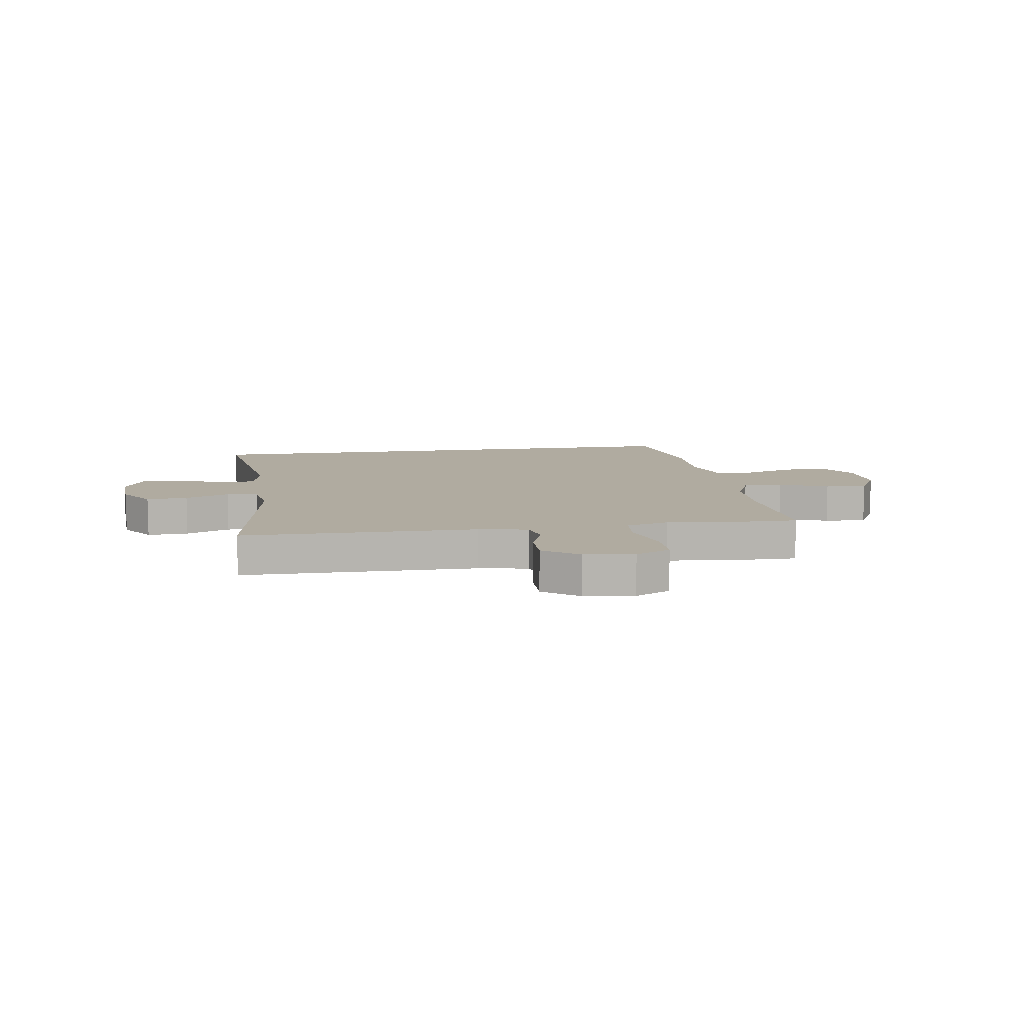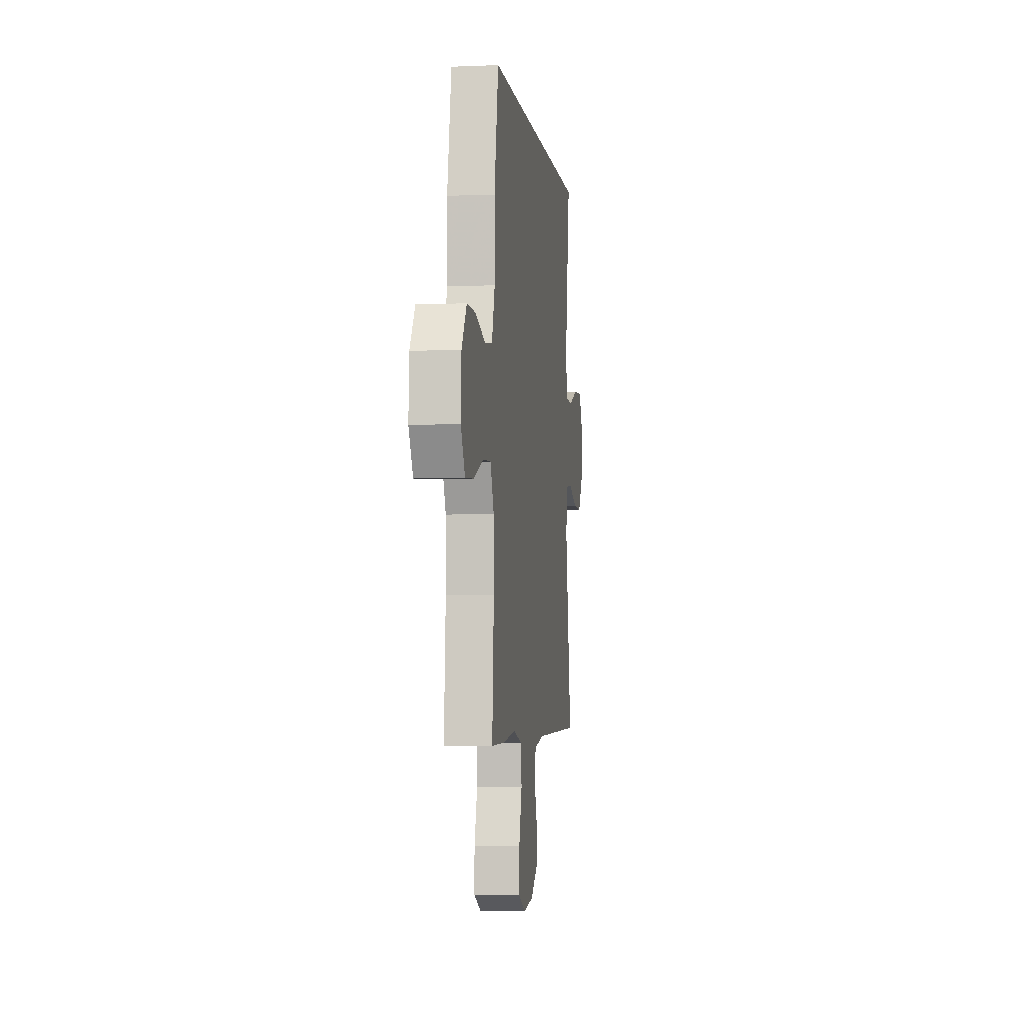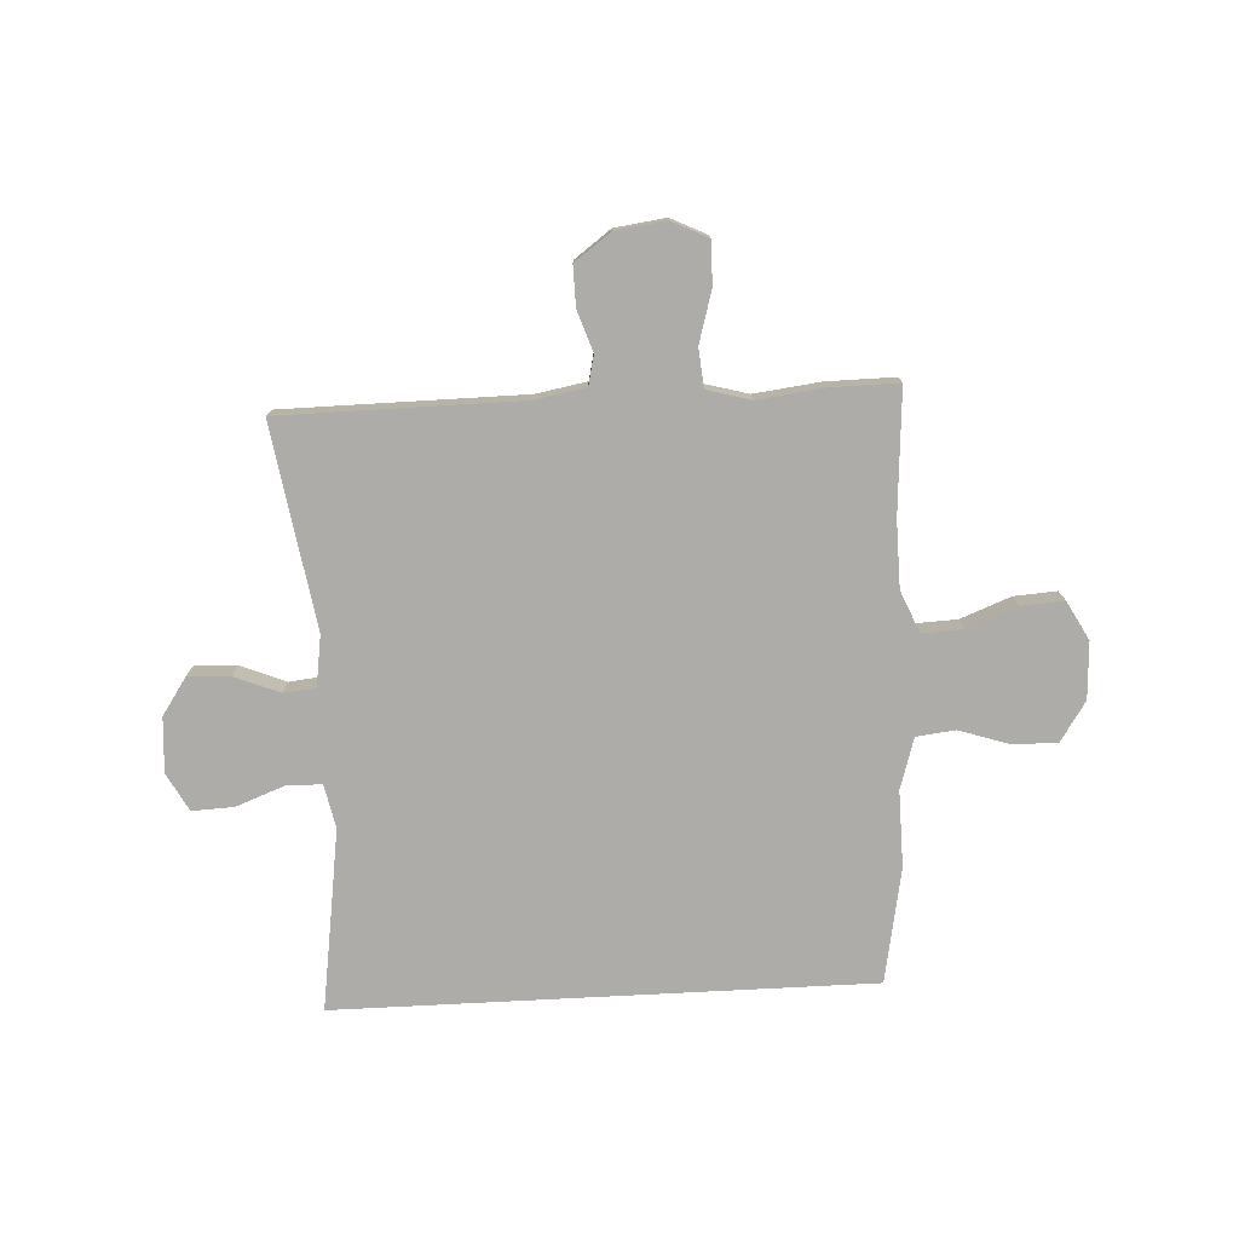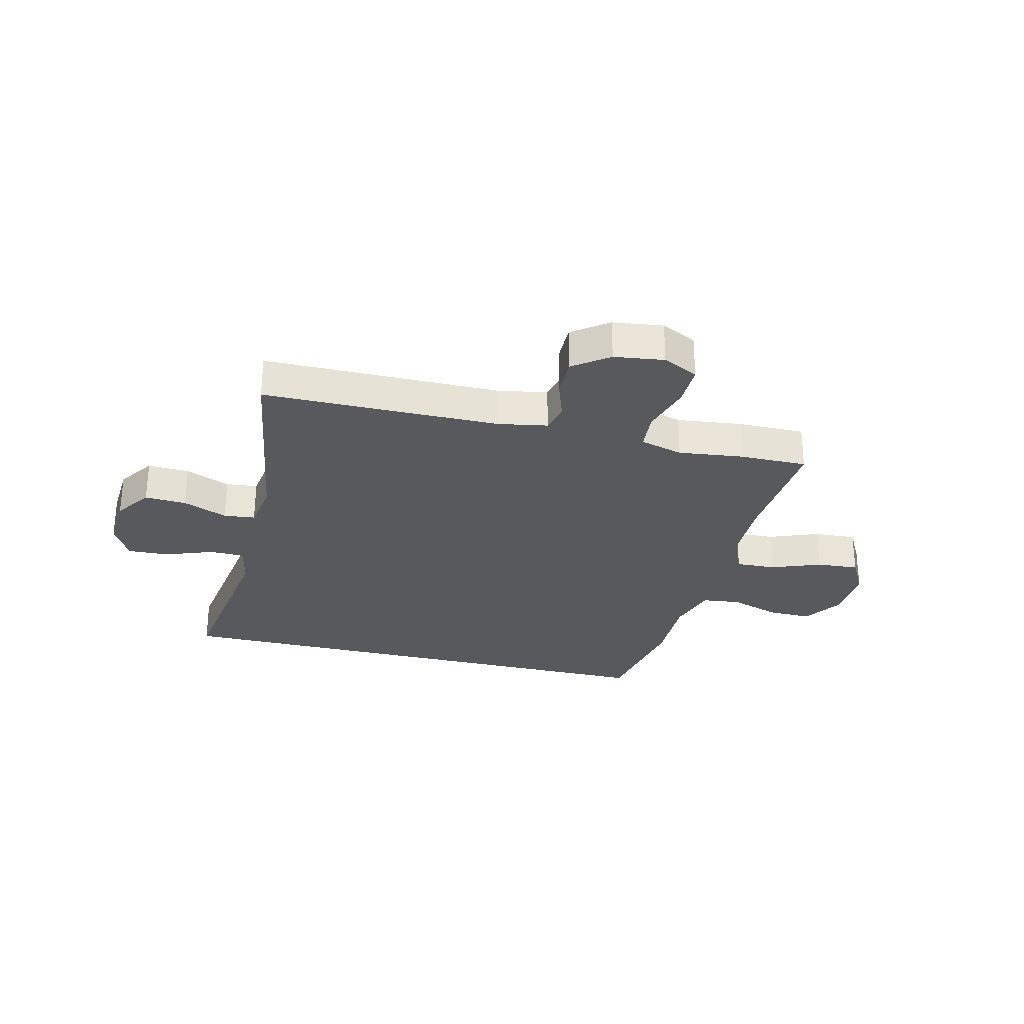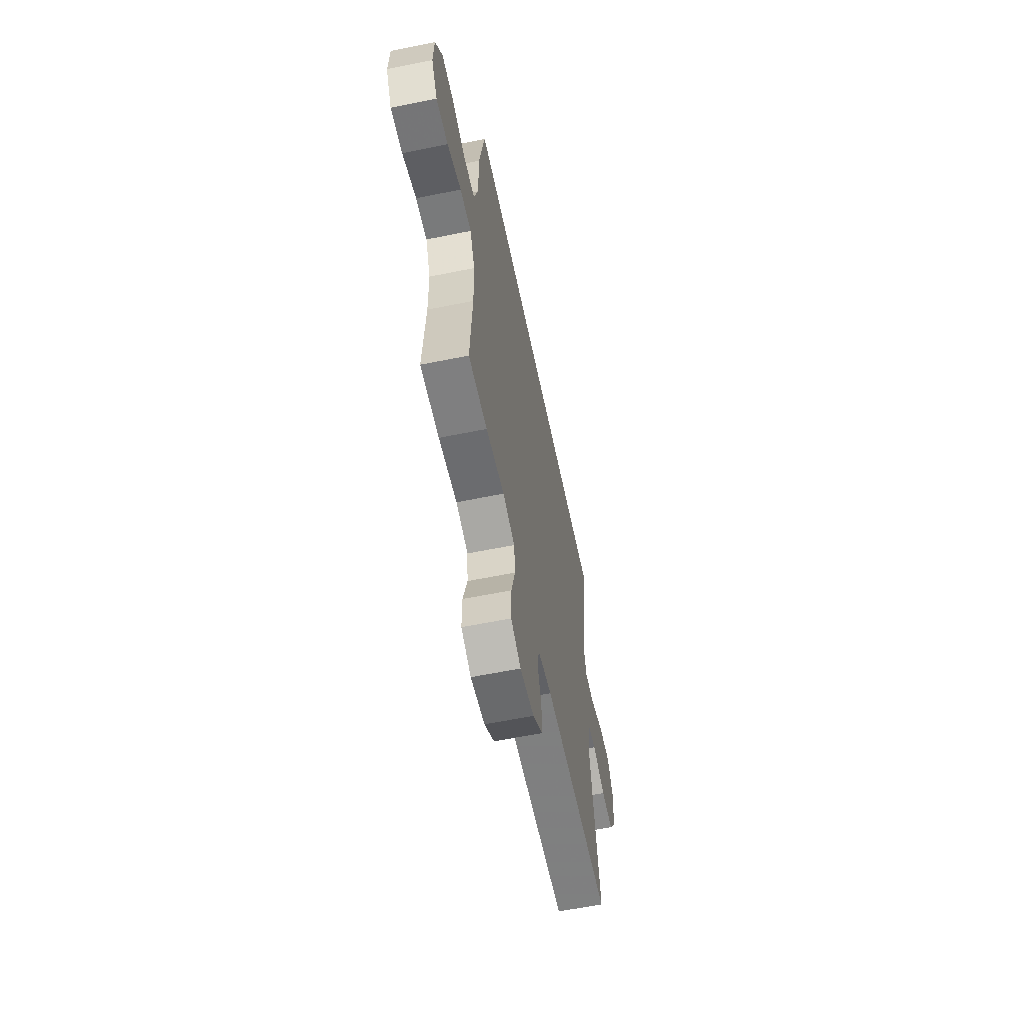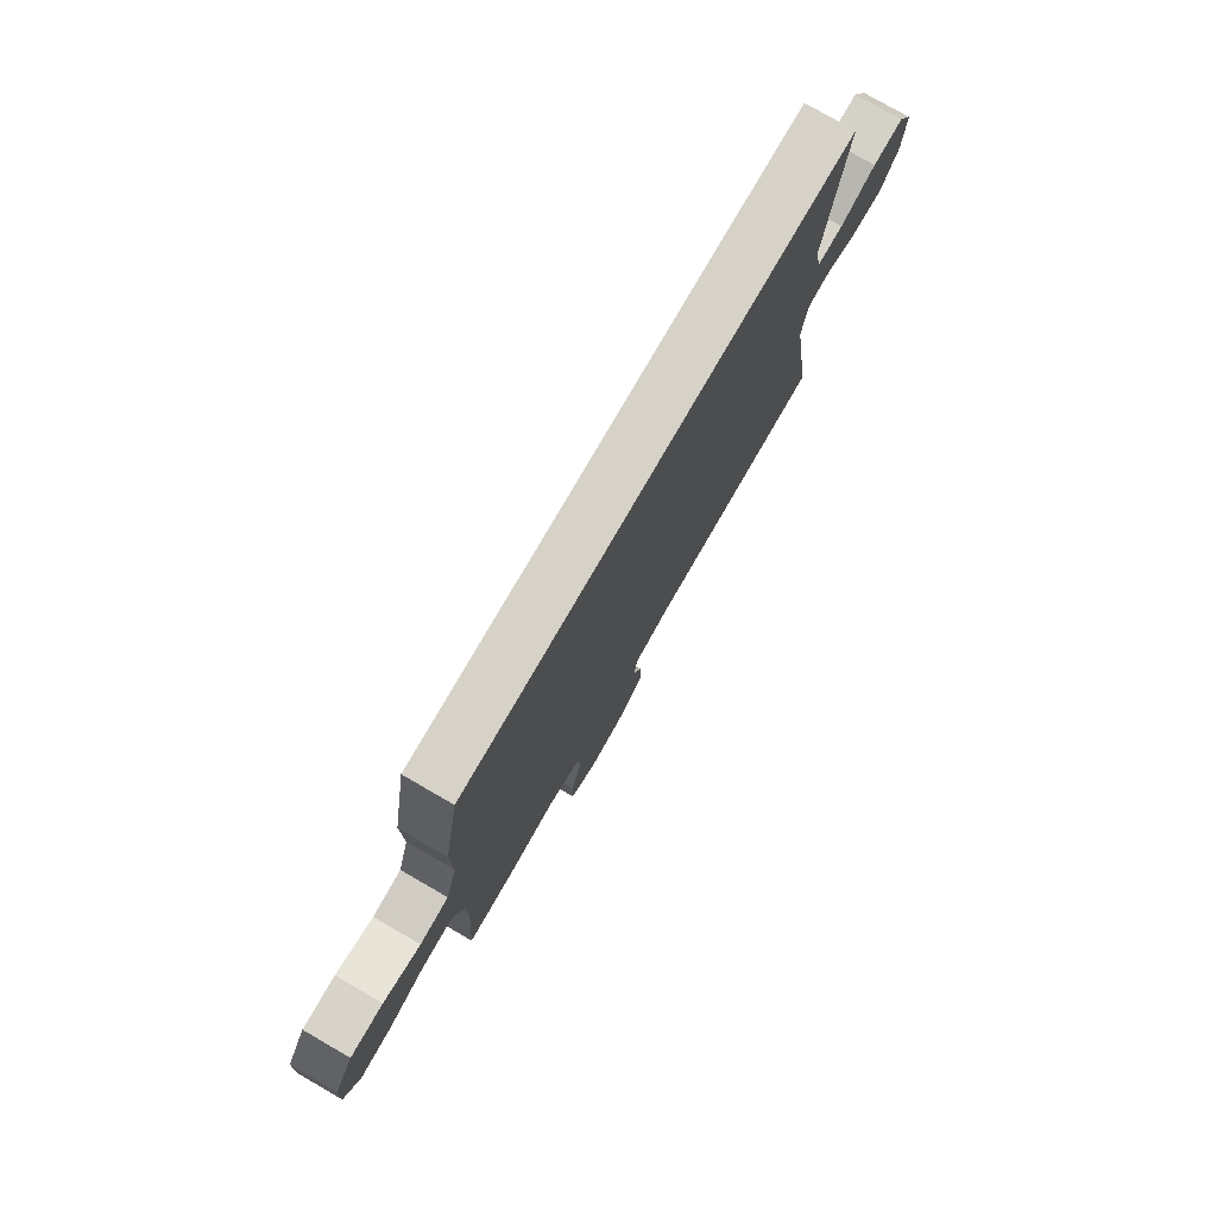
<metadata>
{"format":"obj","ext":"obj","renderer":"f3d","projection":"perspective","resolution":1024,"background":"white","views":[{"elev":9.8,"azim":171.3,"up":"+Y"},{"elev":-3.8,"azim":-82.2,"up":"+Z"},{"elev":-76.6,"azim":-177.0,"up":"+Y"},{"elev":-29.0,"azim":166.2,"up":"+Y"},{"elev":-60.3,"azim":-78.2,"up":"+Z"},{"elev":77.3,"azim":-60.0,"up":"+Z"}]}
</metadata>
<code>
v 0.5 0.07 -0.5
v 0.08 0.07 -0.503
v -0.008 0.07 -0.519
v -0.02 0.07 -0.571
v 0.004 0.07 -0.642
v 0.005 0.07 -0.712
v -0.058 0.07 -0.758
v -0.147 0.07 -0.77
v -0.21 0.07 -0.739
v -0.209 0.07 -0.664
v -0.183 0.07 -0.574
v -0.189 0.07 -0.506
v -0.265 0.07 -0.485
v -0.381 0.07 -0.499
v -0.5 0.07 -0.5
v -0.485 0.07 -0.284
v -0.487 0.07 -0.168
v -0.518 0.07 -0.095
v -0.589 0.07 -0.098
v -0.677 0.07 -0.132
v -0.752 0.07 -0.137
v -0.789 0.07 -0.069
v -0.784 0.07 0.03
v -0.739 0.07 0.099
v -0.661 0.07 0.098
v -0.573 0.07 0.069
v -0.505 0.07 0.077
v -0.478 0.07 0.166
v -0.48 0.07 0.299
v -0.443 0.07 0.5
v 0.489 0.07 0.5
v 0.46 0.07 0.302
v 0.443 0.07 0.183
v 0.459 0.07 0.107
v 0.521 0.07 0.106
v 0.606 0.07 0.138
v 0.679 0.07 0.141
v 0.715 0.07 0.075
v 0.709 0.07 -0.021
v 0.665 0.07 -0.086
v 0.591 0.07 -0.082
v 0.512 0.07 -0.05
v 0.456 0.07 -0.056
v 0.443 0.07 -0.144
v 0.5 0 -0.5
v 0.08 0 -0.503
v -0.008 0 -0.519
v -0.02 0 -0.571
v 0.004 0 -0.642
v 0.005 0 -0.712
v -0.058 0 -0.758
v -0.147 0 -0.77
v -0.21 0 -0.739
v -0.209 0 -0.664
v -0.183 0 -0.574
v -0.189 0 -0.506
v -0.265 0 -0.485
v -0.381 0 -0.499
v -0.5 0 -0.5
v -0.485 0 -0.284
v -0.487 0 -0.168
v -0.518 0 -0.095
v -0.589 0 -0.098
v -0.677 0 -0.132
v -0.752 0 -0.137
v -0.789 0 -0.069
v -0.784 0 0.03
v -0.739 0 0.099
v -0.661 0 0.098
v -0.573 0 0.069
v -0.505 0 0.077
v -0.478 0 0.166
v -0.48 0 0.299
v -0.443 0 0.5
v 0.489 0 0.5
v 0.46 0 0.302
v 0.443 0 0.183
v 0.459 0 0.107
v 0.521 0 0.106
v 0.606 0 0.138
v 0.679 0 0.141
v 0.715 0 0.075
v 0.709 0 -0.021
v 0.665 0 -0.086
v 0.591 0 -0.082
v 0.512 0 -0.05
v 0.456 0 -0.056
v 0.443 0 -0.144
f 39 40 41 42
f 39 42 43
f 38 39 43
f 35 36 37 38
f 34 35 38 43
f 33 34 43 44
f 29 30 31 32
f 28 29 32 33
f 27 28 33 44
f 23 24 25 26
f 19 20 21 22
f 18 19 22 23
f 13 14 15 16
f 12 13 16 17
f 8 9 10 11
f 8 11 12
f 7 8 12
f 4 5 6 7
f 4 7 12
f 3 4 12 17
f 27 44 1 2
f 18 23 26 27
f 17 18 27
f 2 3 17 27
f 86 85 84 83
f 87 86 83
f 87 83 82
f 82 81 80 79
f 87 82 79 78
f 88 87 78 77
f 76 75 74 73
f 77 76 73 72
f 88 77 72 71
f 70 69 68 67
f 66 65 64 63
f 67 66 63 62
f 60 59 58 57
f 61 60 57 56
f 55 54 53 52
f 56 55 52
f 56 52 51
f 51 50 49 48
f 56 51 48
f 61 56 48 47
f 46 45 88 71
f 71 70 67 62
f 71 62 61
f 71 61 47 46
f 1 45 46 2
f 2 46 47 3
f 3 47 48 4
f 4 48 49 5
f 5 49 50 6
f 6 50 51 7
f 7 51 52 8
f 8 52 53 9
f 9 53 54 10
f 10 54 55 11
f 11 55 56 12
f 12 56 57 13
f 13 57 58 14
f 14 58 59 15
f 15 59 60 16
f 16 60 61 17
f 17 61 62 18
f 18 62 63 19
f 19 63 64 20
f 20 64 65 21
f 21 65 66 22
f 22 66 67 23
f 23 67 68 24
f 24 68 69 25
f 25 69 70 26
f 26 70 71 27
f 27 71 72 28
f 28 72 73 29
f 29 73 74 30
f 30 74 75 31
f 31 75 76 32
f 32 76 77 33
f 33 77 78 34
f 34 78 79 35
f 35 79 80 36
f 36 80 81 37
f 37 81 82 38
f 38 82 83 39
f 39 83 84 40
f 40 84 85 41
f 41 85 86 42
f 42 86 87 43
f 43 87 88 44
f 44 88 45 1

</code>
